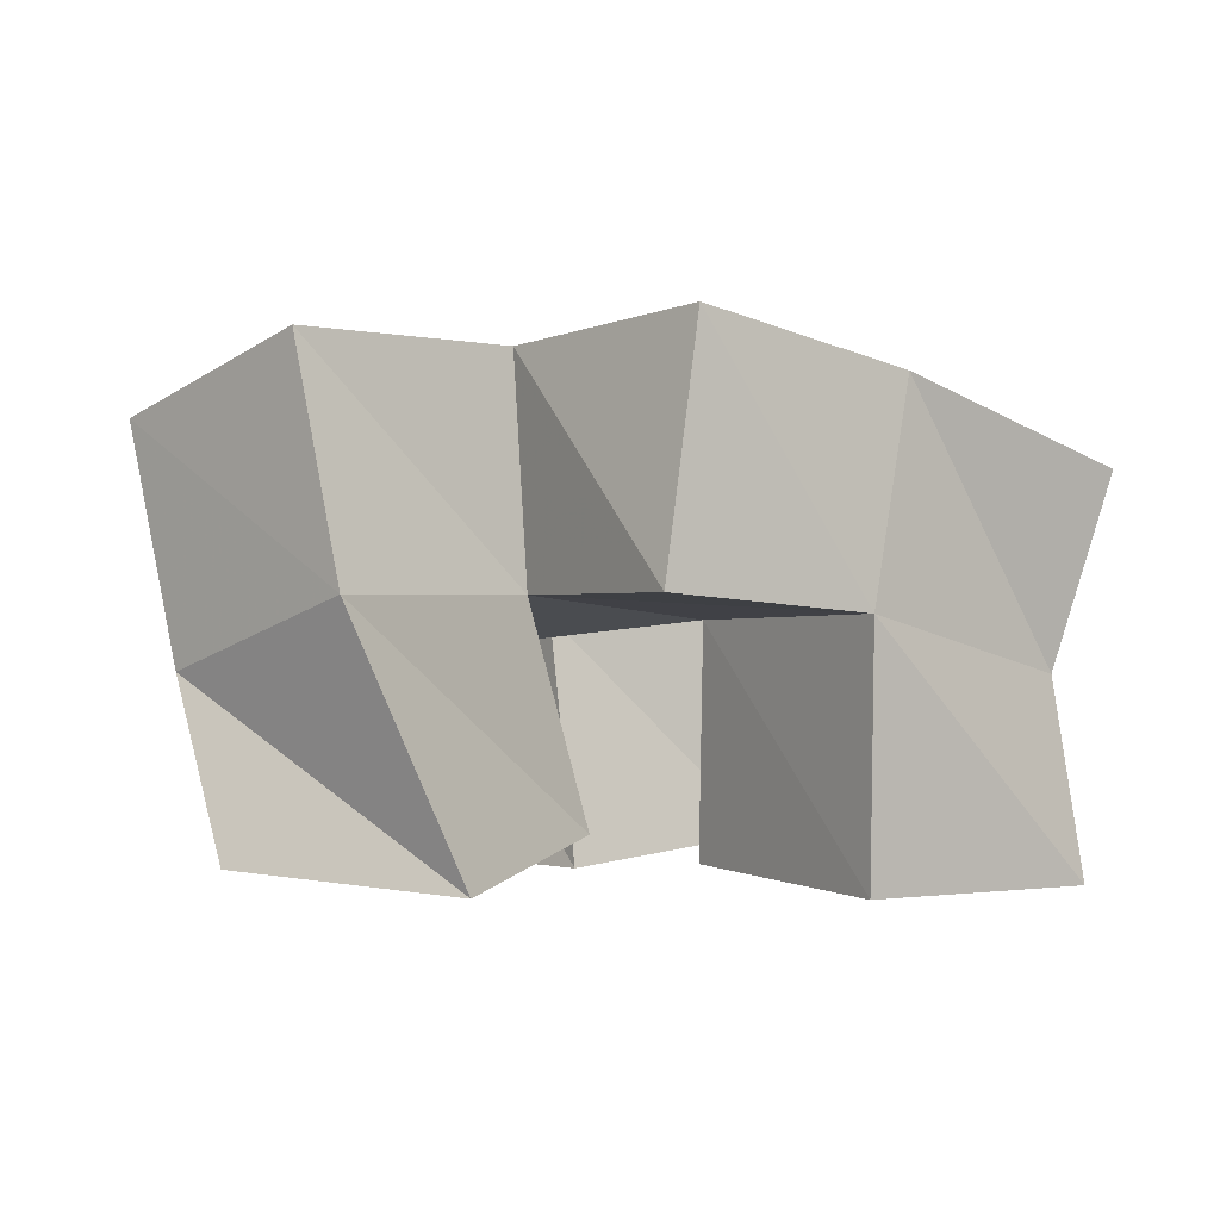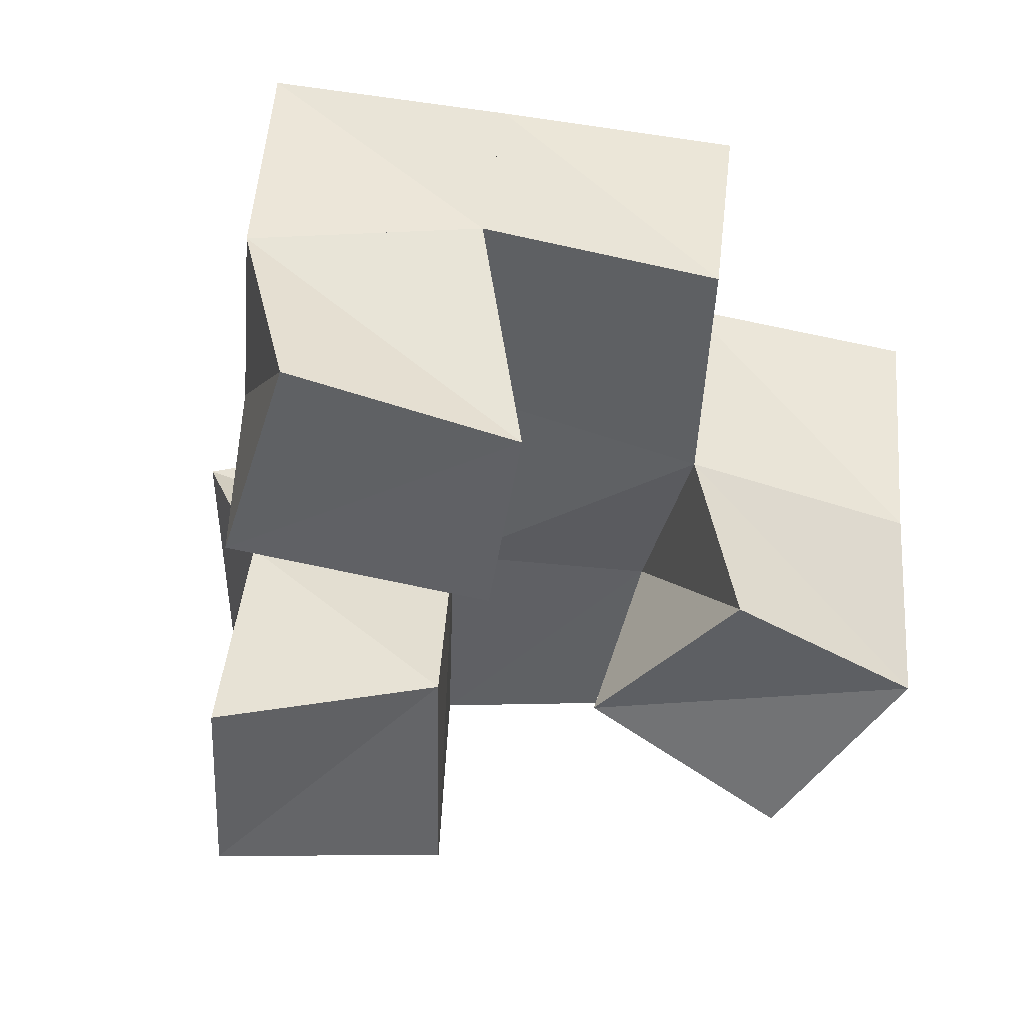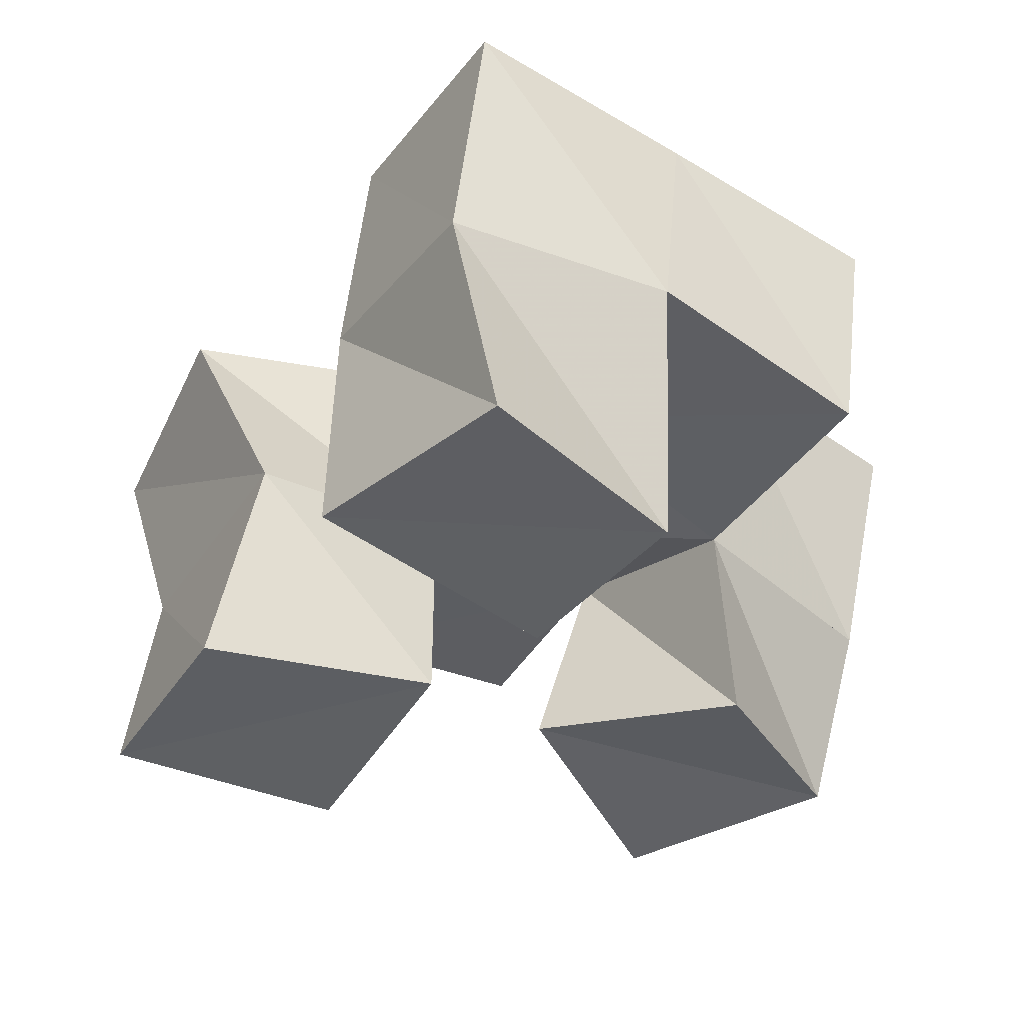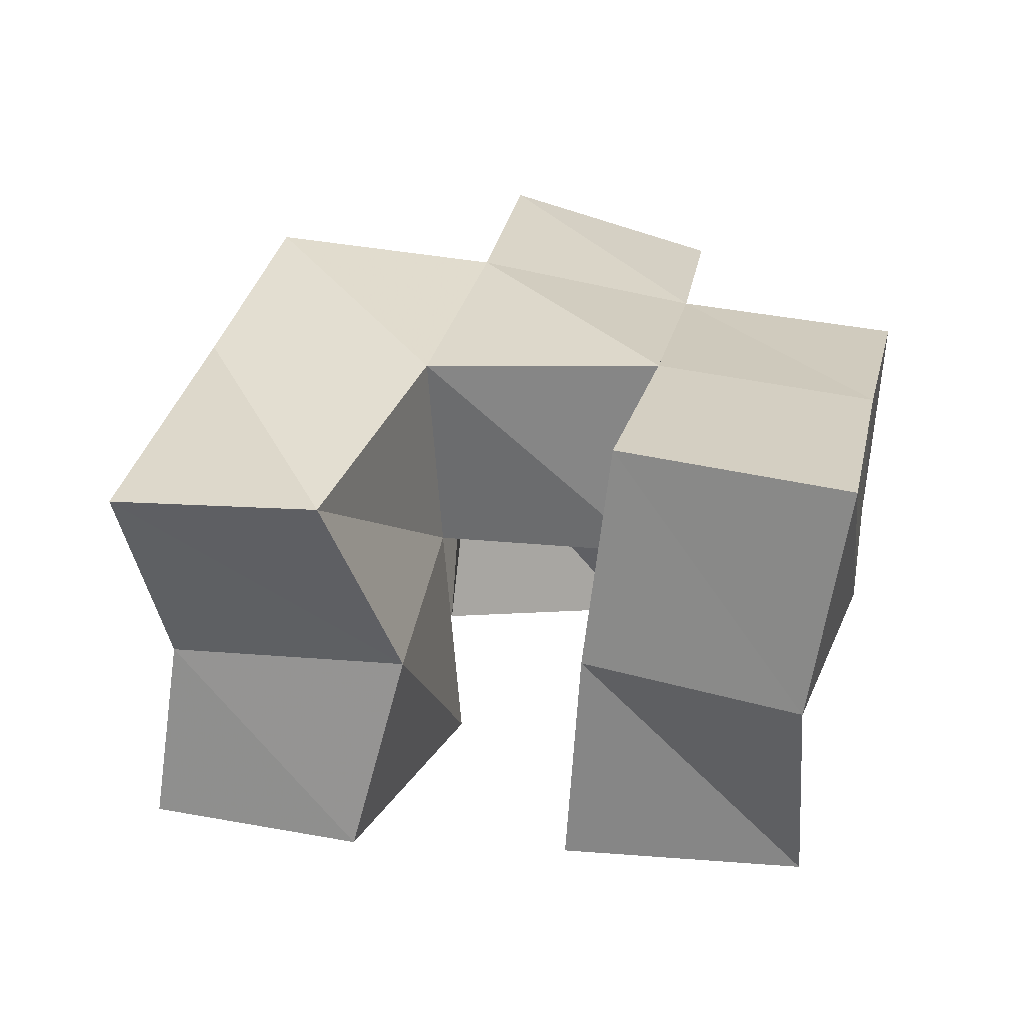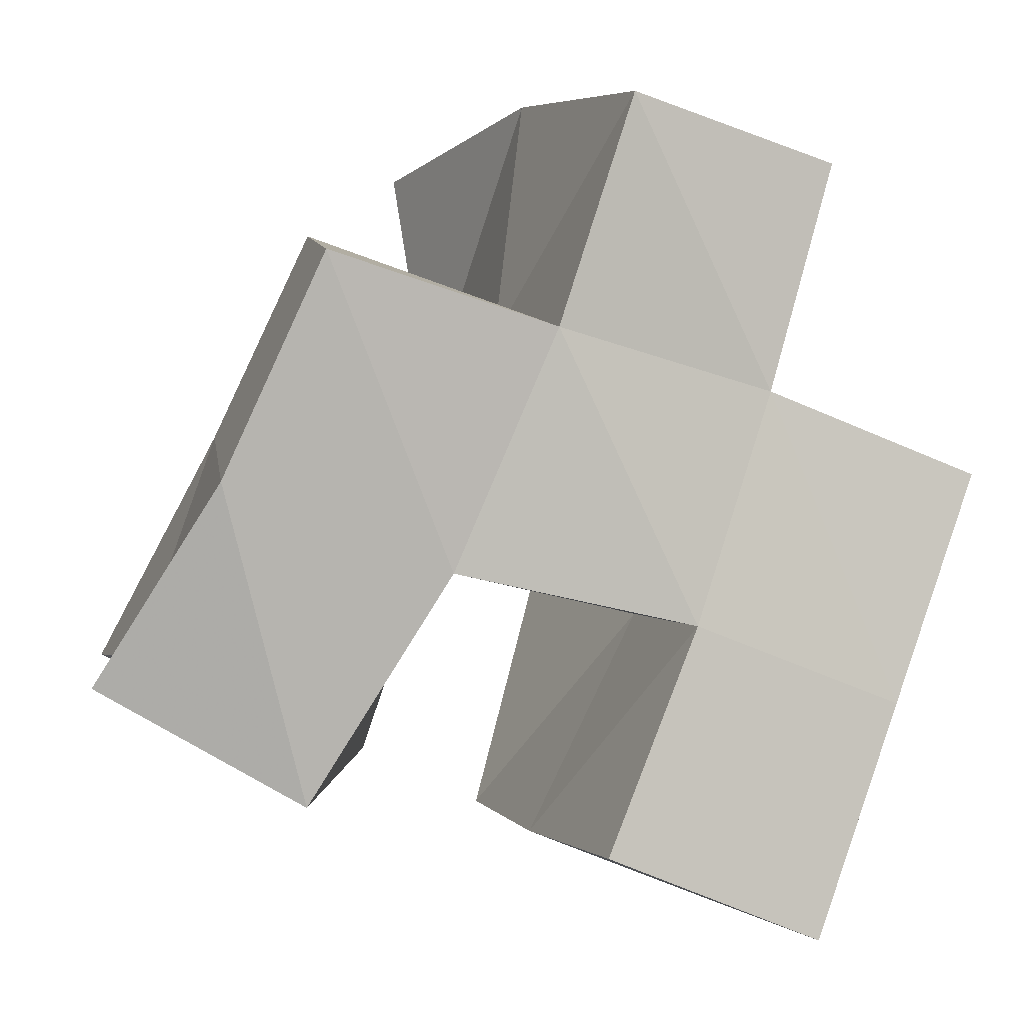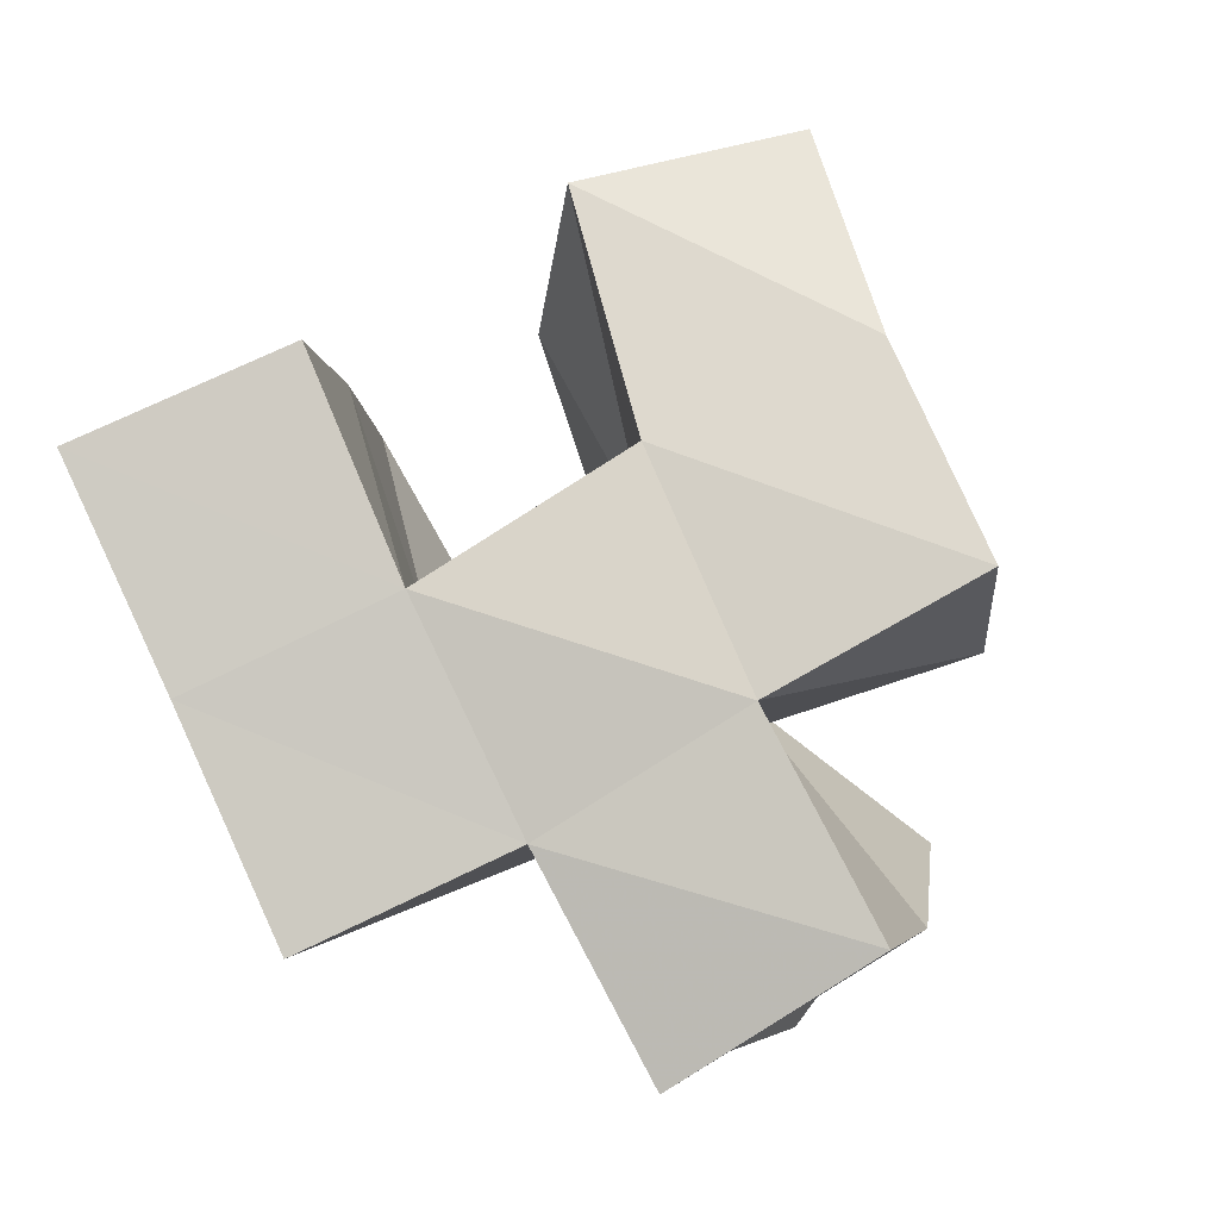
<metadata>
{"format":"obj","ext":"obj","renderer":"f3d","projection":"perspective","resolution":1024,"background":"white","views":[{"elev":-0.3,"azim":30.3,"up":"+Y"},{"elev":-48.8,"azim":-117.5,"up":"+Y"},{"elev":-40.0,"azim":-144.7,"up":"+Y"},{"elev":26.7,"azim":171.4,"up":"+Y"},{"elev":-0.2,"azim":168.3,"up":"+Z"},{"elev":79.8,"azim":-45.4,"up":"+Y"}]}
</metadata>
<code>
v 0.2776 0.1009 0.1042
v 0.2822 0.1469 0.09462
v 0.3289 0.1042 0.1137
v 0.3262 0.153 0.1124
v 0.2709 0.1 0.1548
v 0.2583 0.1497 0.1389
v 0.3134 0.1 0.169
v 0.302 0.1528 0.1606
v 0.3748 0.1 0.1299
v 0.3625 0.1452 0.1309
v 0.4183 0.1 0.1499
v 0.4121 0.1413 0.1516
v 0.3445 0.1026 0.1721
v 0.3479 0.1519 0.1765
v 0.3939 0.1 0.1966
v 0.3961 0.153 0.1996
v 0.2935 0.1039 0.2206
v 0.2905 0.1443 0.2101
v 0.3419 0.111 0.211
v 0.3349 0.1566 0.2221
v 0.2996 0.107 0.2694
v 0.2824 0.1423 0.2611
v 0.3491 0.1037 0.263
v 0.3286 0.1563 0.2731
v 0.2741 0.1986 0.09389
v 0.3203 0.2024 0.1127
v 0.256 0.1962 0.1429
v 0.3008 0.2001 0.1598
v 0.3802 0.1883 0.1229
v 0.4233 0.1814 0.1474
v 0.3516 0.1987 0.1708
v 0.3986 0.1985 0.1894
v 0.2834 0.195 0.2087
v 0.3309 0.2038 0.2208
v 0.2682 0.1901 0.2576
v 0.3152 0.2042 0.269
v 0.242 0.1421 0.1873
v 0.2373 0.1917 0.1915
v 0.3763 0.1567 0.2434
v 0.3788 0.2079 0.235
f 1 2 4
f 3 1 4
f 2 6 8
f 4 2 8
f 6 5 7
f 8 6 7
f 5 1 3
f 7 5 3
f 8 7 3
f 4 8 3
f 2 1 5
f 6 2 5
f 9 10 12
f 11 9 12
f 10 14 16
f 12 10 16
f 14 13 15
f 16 14 15
f 13 9 11
f 15 13 11
f 16 15 11
f 12 16 11
f 10 9 13
f 14 10 13
f 17 18 20
f 19 17 20
f 18 22 24
f 20 18 24
f 22 21 23
f 24 22 23
f 21 17 19
f 23 21 19
f 24 23 19
f 20 24 19
f 18 17 21
f 22 18 21
f 2 25 26
f 4 2 26
f 25 27 28
f 26 25 28
f 27 6 8
f 28 27 8
f 6 2 4
f 8 6 4
f 28 8 4
f 26 28 4
f 25 2 6
f 27 25 6
f 10 29 30
f 12 10 30
f 29 31 32
f 30 29 32
f 31 14 16
f 32 31 16
f 14 10 12
f 16 14 12
f 32 16 12
f 30 32 12
f 29 10 14
f 31 29 14
f 18 33 34
f 20 18 34
f 33 35 36
f 34 33 36
f 35 22 24
f 36 35 24
f 22 18 20
f 24 22 20
f 36 24 20
f 34 36 20
f 33 18 22
f 35 33 22
f 6 27 28
f 8 6 28
f 27 38 33
f 28 27 33
f 38 37 18
f 33 38 18
f 37 6 8
f 18 37 8
f 33 18 8
f 28 33 8
f 27 6 37
f 38 27 37
f 8 28 31
f 14 8 31
f 28 33 34
f 31 28 34
f 33 18 20
f 34 33 20
f 18 8 14
f 20 18 14
f 34 20 14
f 31 34 14
f 28 8 18
f 33 28 18
f 14 31 32
f 16 14 32
f 31 34 40
f 32 31 40
f 34 20 39
f 40 34 39
f 20 14 16
f 39 20 16
f 40 39 16
f 32 40 16
f 31 14 20
f 34 31 20

</code>
